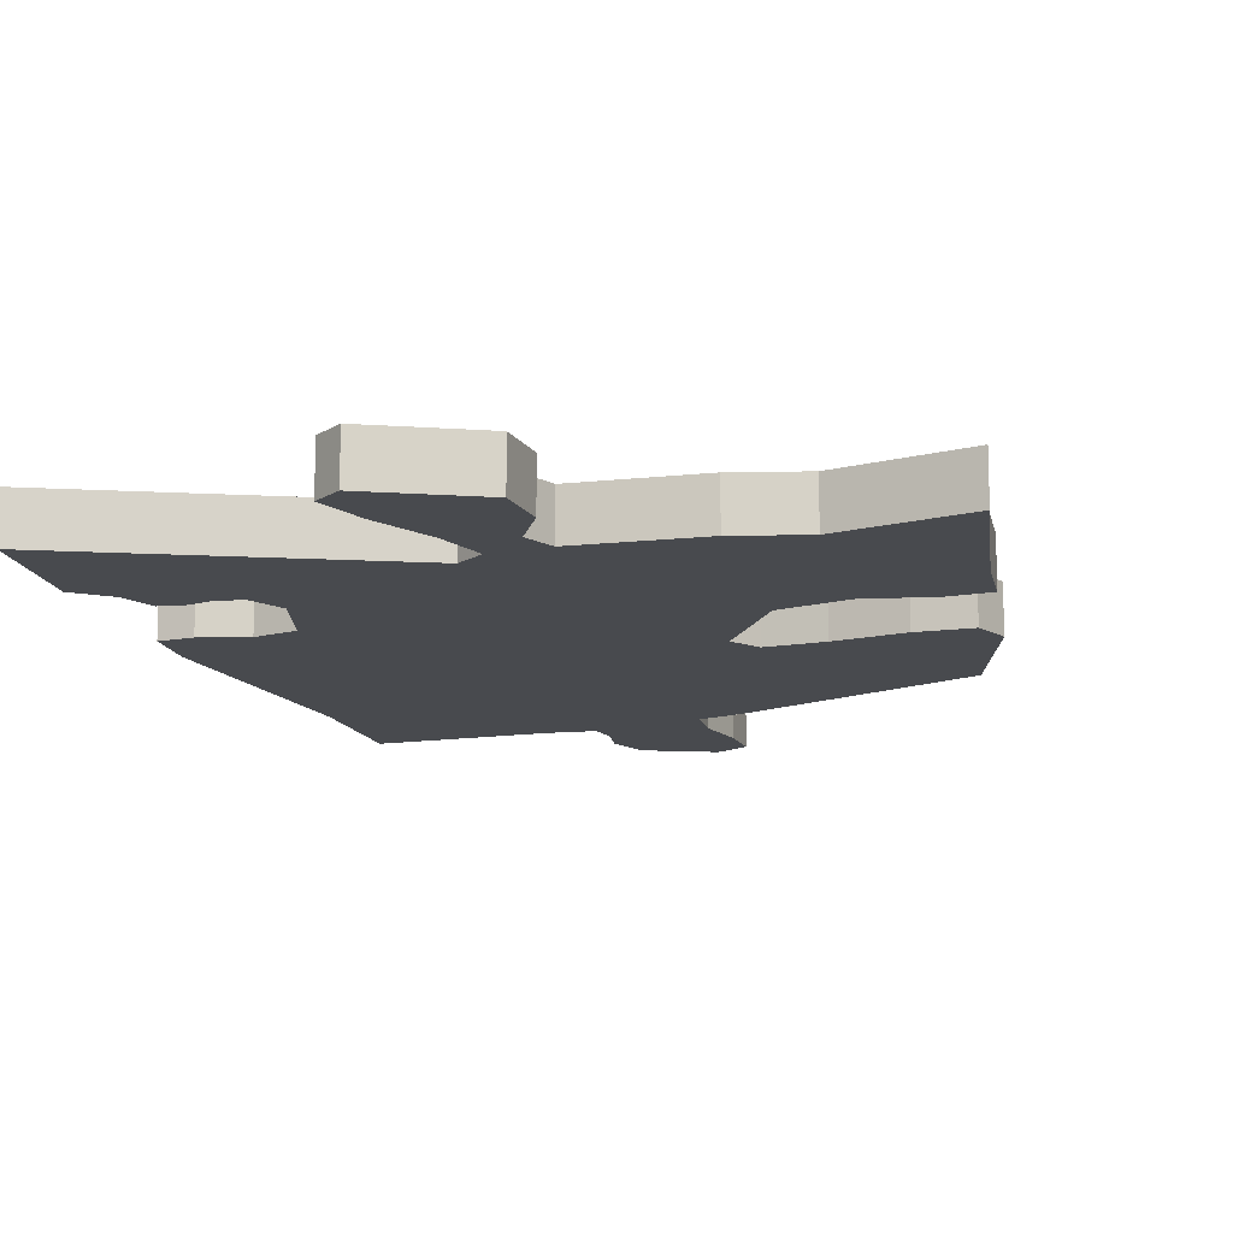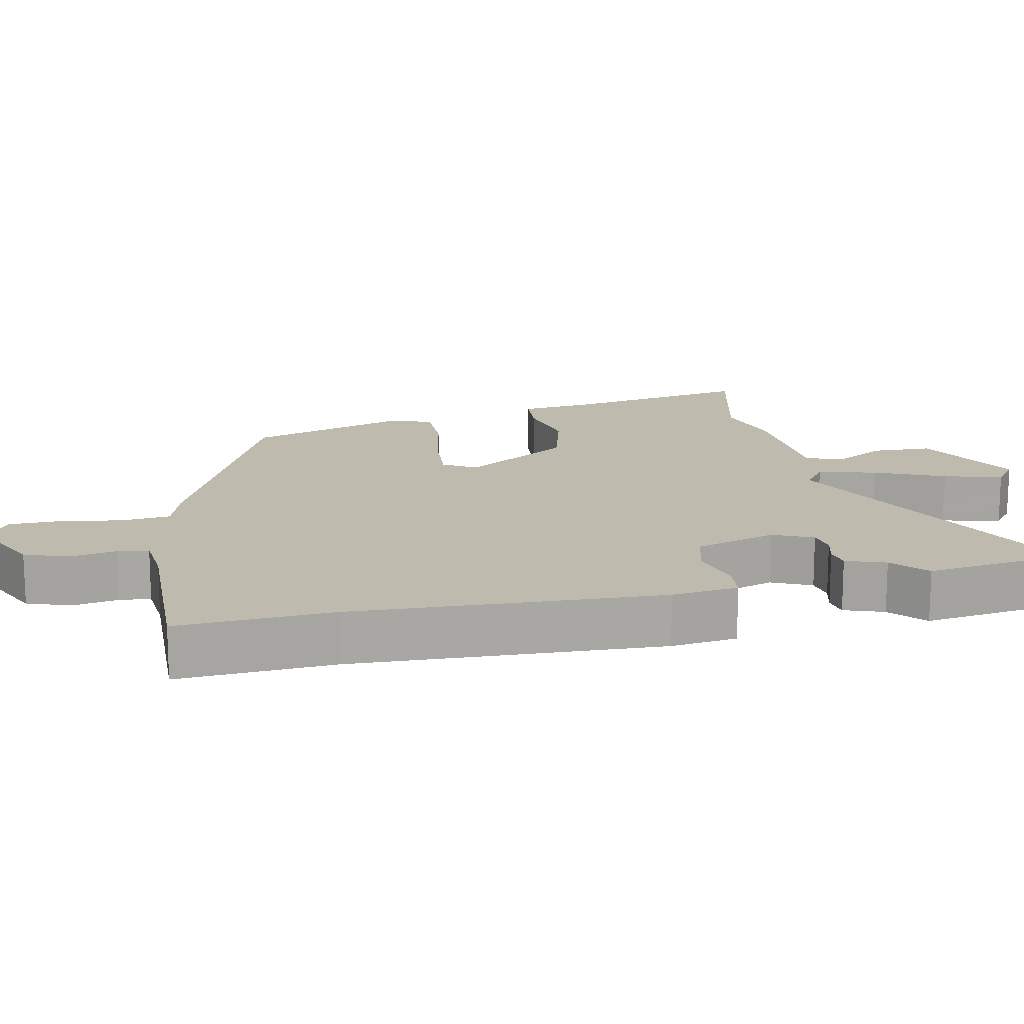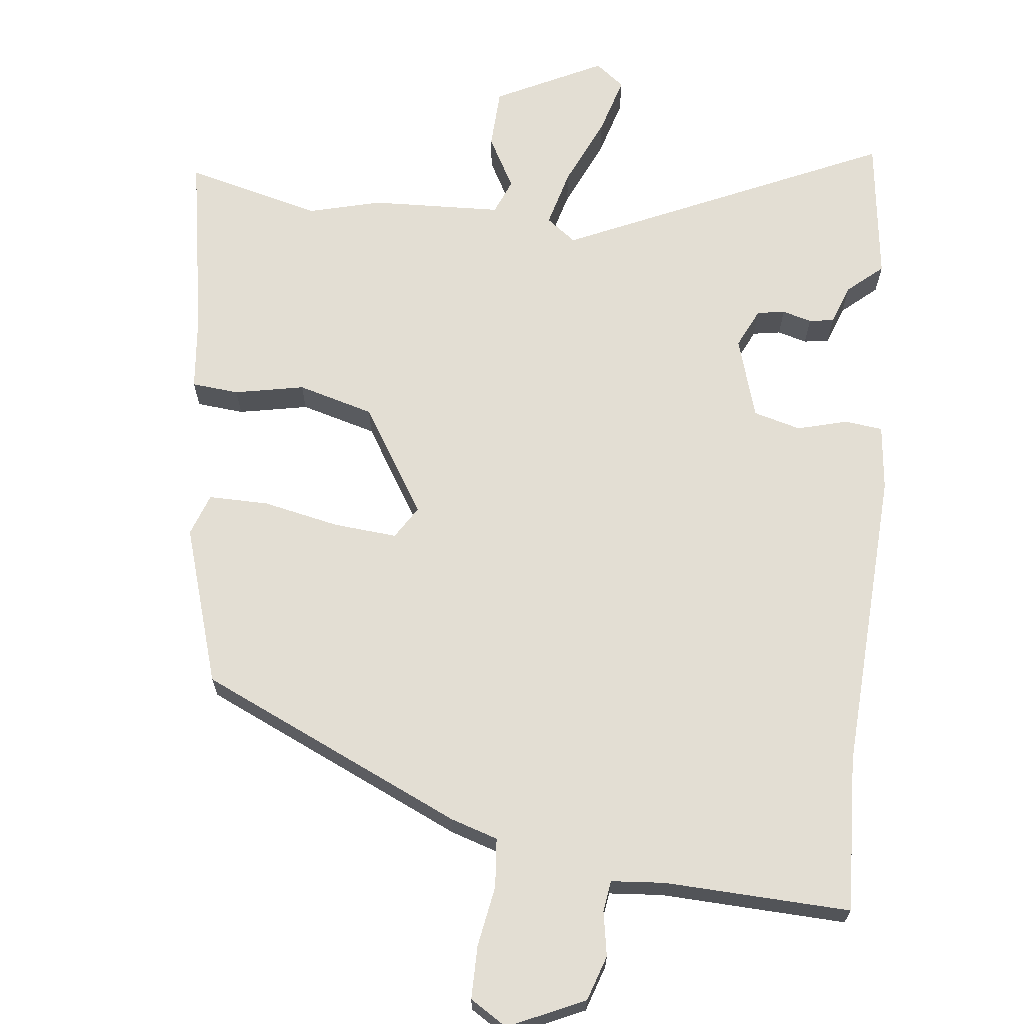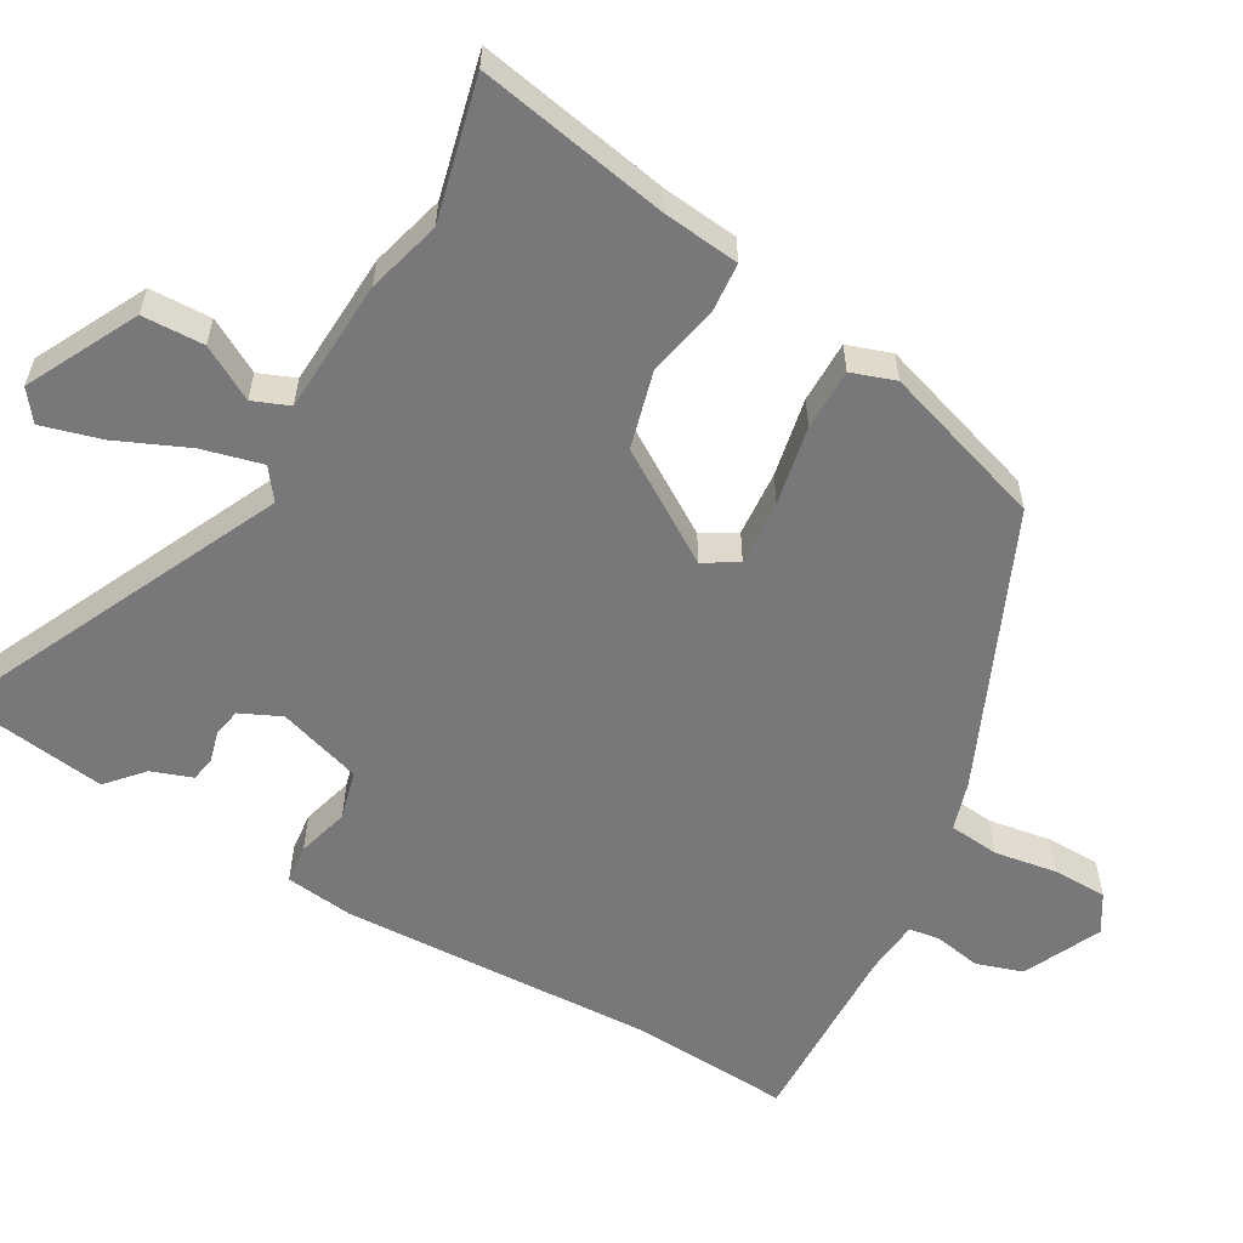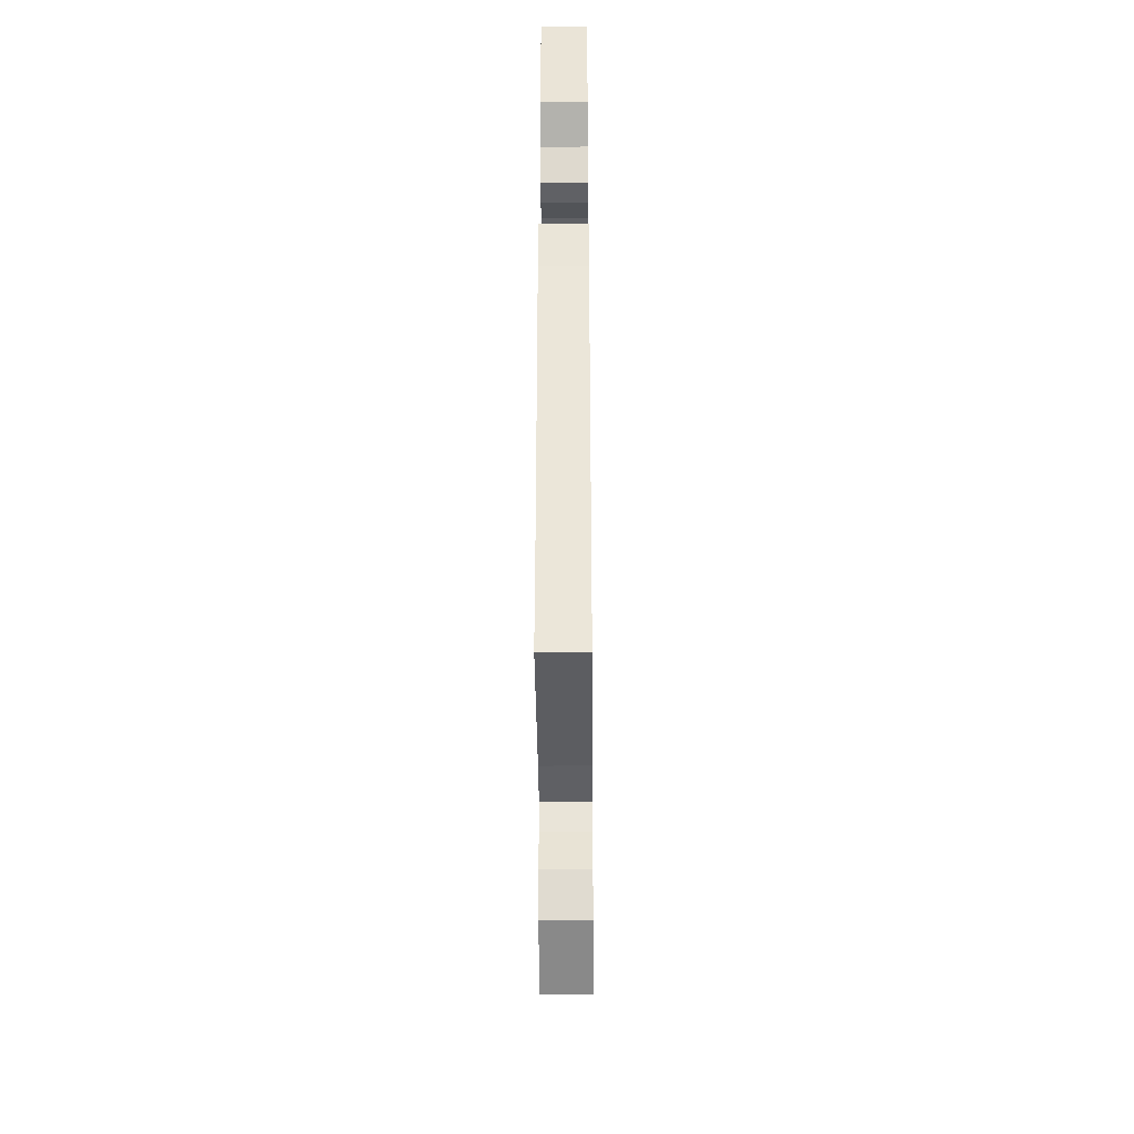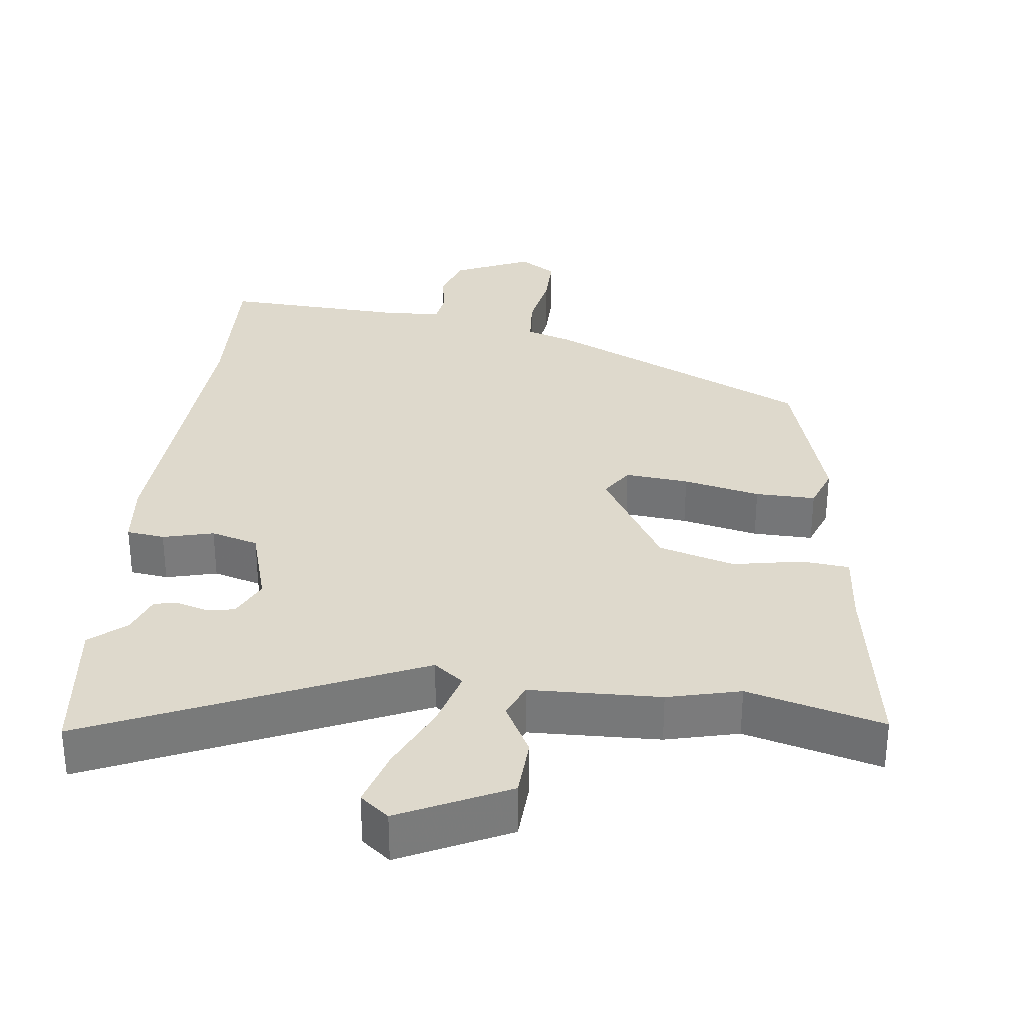
<metadata>
{"format":"obj","ext":"obj","renderer":"f3d","projection":"perspective","resolution":1024,"background":"white","views":[{"elev":-12.8,"azim":16.3,"up":"+Y"},{"elev":15.8,"azim":-103.4,"up":"+Y"},{"elev":67.2,"azim":-174.4,"up":"+Y"},{"elev":-57.6,"azim":58.8,"up":"+Y"},{"elev":-39.4,"azim":-89.5,"up":"+Z"},{"elev":32.0,"azim":6.6,"up":"+Y"}]}
</metadata>
<code>
v 0.43 0.07 -0.311
v 0.064 0.07 -0.484
v -0.002 0.07 -0.506
v -0.007 0.07 -0.575
v 0.009 0.07 -0.66
v 0.01 0.07 -0.734
v -0.041 0.07 -0.767
v -0.148 0.07 -0.72
v -0.17 0.07 -0.657
v -0.16 0.07 -0.594
v -0.167 0.07 -0.551
v -0.242 0.07 -0.546
v -0.502 0.07 -0.56
v -0.495 0.07 -0.342
v -0.524 0.07 0.088
v -0.515 0.07 0.181
v -0.462 0.07 0.188
v -0.391 0.07 0.17
v -0.325 0.07 0.189
v -0.292 0.07 0.304
v -0.319 0.07 0.359
v -0.358 0.07 0.365
v -0.399 0.07 0.353
v -0.434 0.07 0.358
v -0.455 0.07 0.413
v -0.505 0.07 0.455
v -0.482 0.07 0.659
v -0.025 0.07 0.458
v 0.016 0.07 0.49
v -0.007 0.07 0.571
v -0.052 0.07 0.667
v -0.077 0.07 0.748
v -0.037 0.07 0.78
v 0.115 0.07 0.707
v 0.12 0.07 0.623
v 0.081 0.07 0.549
v 0.102 0.07 0.5
v 0.285 0.07 0.495
v 0.387 0.07 0.47
v 0.577 0.07 0.521
v 0.535 0.07 0.259
v 0.526 0.07 0.154
v 0.46 0.07 0.147
v 0.362 0.07 0.165
v 0.256 0.07 0.134
v 0.165 0.07 -0.018
v 0.194 0.07 -0.063
v 0.283 0.07 -0.054
v 0.39 0.07 -0.03
v 0.474 0.07 -0.028
v 0.496 0.07 -0.087
v 0.43 0 -0.311
v 0.064 0 -0.484
v -0.002 0 -0.506
v -0.007 0 -0.575
v 0.009 0 -0.66
v 0.01 0 -0.734
v -0.041 0 -0.767
v -0.148 0 -0.72
v -0.17 0 -0.657
v -0.16 0 -0.594
v -0.167 0 -0.551
v -0.242 0 -0.546
v -0.502 0 -0.56
v -0.495 0 -0.342
v -0.524 0 0.088
v -0.515 0 0.181
v -0.462 0 0.188
v -0.391 0 0.17
v -0.325 0 0.189
v -0.292 0 0.304
v -0.319 0 0.359
v -0.358 0 0.365
v -0.399 0 0.353
v -0.434 0 0.358
v -0.455 0 0.413
v -0.505 0 0.455
v -0.482 0 0.659
v -0.025 0 0.458
v 0.016 0 0.49
v -0.007 0 0.571
v -0.052 0 0.667
v -0.077 0 0.748
v -0.037 0 0.78
v 0.115 0 0.707
v 0.12 0 0.623
v 0.081 0 0.549
v 0.102 0 0.5
v 0.285 0 0.495
v 0.387 0 0.47
v 0.577 0 0.521
v 0.535 0 0.259
v 0.526 0 0.154
v 0.46 0 0.147
v 0.362 0 0.165
v 0.256 0 0.134
v 0.165 0 -0.018
v 0.194 0 -0.063
v 0.283 0 -0.054
v 0.39 0 -0.03
v 0.474 0 -0.028
v 0.496 0 -0.087
f 48 49 50 51
f 47 48 51 1
f 41 42 43 44
f 39 40 41 44
f 37 38 39 44
f 37 44 45
f 36 37 45 46
f 34 35 36
f 33 34 36
f 30 31 32 33
f 29 30 33 36
f 25 26 27 28
f 24 25 28
f 22 23 24
f 22 24 28
f 21 22 28
f 20 21 28
f 19 20 28
f 15 16 17 18
f 14 15 18 19
f 12 13 14 19
f 11 12 19 28
f 7 8 9 10
f 4 5 6 7
f 3 4 7 10
f 47 1 2 3
f 46 47 3 10
f 29 36 46 10
f 10 11 28 29
f 102 101 100 99
f 52 102 99 98
f 95 94 93 92
f 95 92 91 90
f 95 90 89 88
f 96 95 88
f 97 96 88 87
f 87 86 85
f 87 85 84
f 84 83 82 81
f 87 84 81 80
f 79 78 77 76
f 79 76 75
f 75 74 73
f 79 75 73
f 79 73 72
f 79 72 71
f 79 71 70
f 69 68 67 66
f 70 69 66 65
f 70 65 64 63
f 79 70 63 62
f 61 60 59 58
f 58 57 56 55
f 61 58 55 54
f 54 53 52 98
f 61 54 98 97
f 61 97 87 80
f 80 79 62 61
f 1 52 53 2
f 2 53 54 3
f 3 54 55 4
f 4 55 56 5
f 5 56 57 6
f 6 57 58 7
f 7 58 59 8
f 8 59 60 9
f 9 60 61 10
f 10 61 62 11
f 11 62 63 12
f 12 63 64 13
f 13 64 65 14
f 14 65 66 15
f 15 66 67 16
f 16 67 68 17
f 17 68 69 18
f 18 69 70 19
f 19 70 71 20
f 20 71 72 21
f 21 72 73 22
f 22 73 74 23
f 23 74 75 24
f 24 75 76 25
f 25 76 77 26
f 26 77 78 27
f 27 78 79 28
f 28 79 80 29
f 29 80 81 30
f 30 81 82 31
f 31 82 83 32
f 32 83 84 33
f 33 84 85 34
f 34 85 86 35
f 35 86 87 36
f 36 87 88 37
f 37 88 89 38
f 38 89 90 39
f 39 90 91 40
f 40 91 92 41
f 41 92 93 42
f 42 93 94 43
f 43 94 95 44
f 44 95 96 45
f 45 96 97 46
f 46 97 98 47
f 47 98 99 48
f 48 99 100 49
f 49 100 101 50
f 50 101 102 51
f 51 102 52 1

</code>
